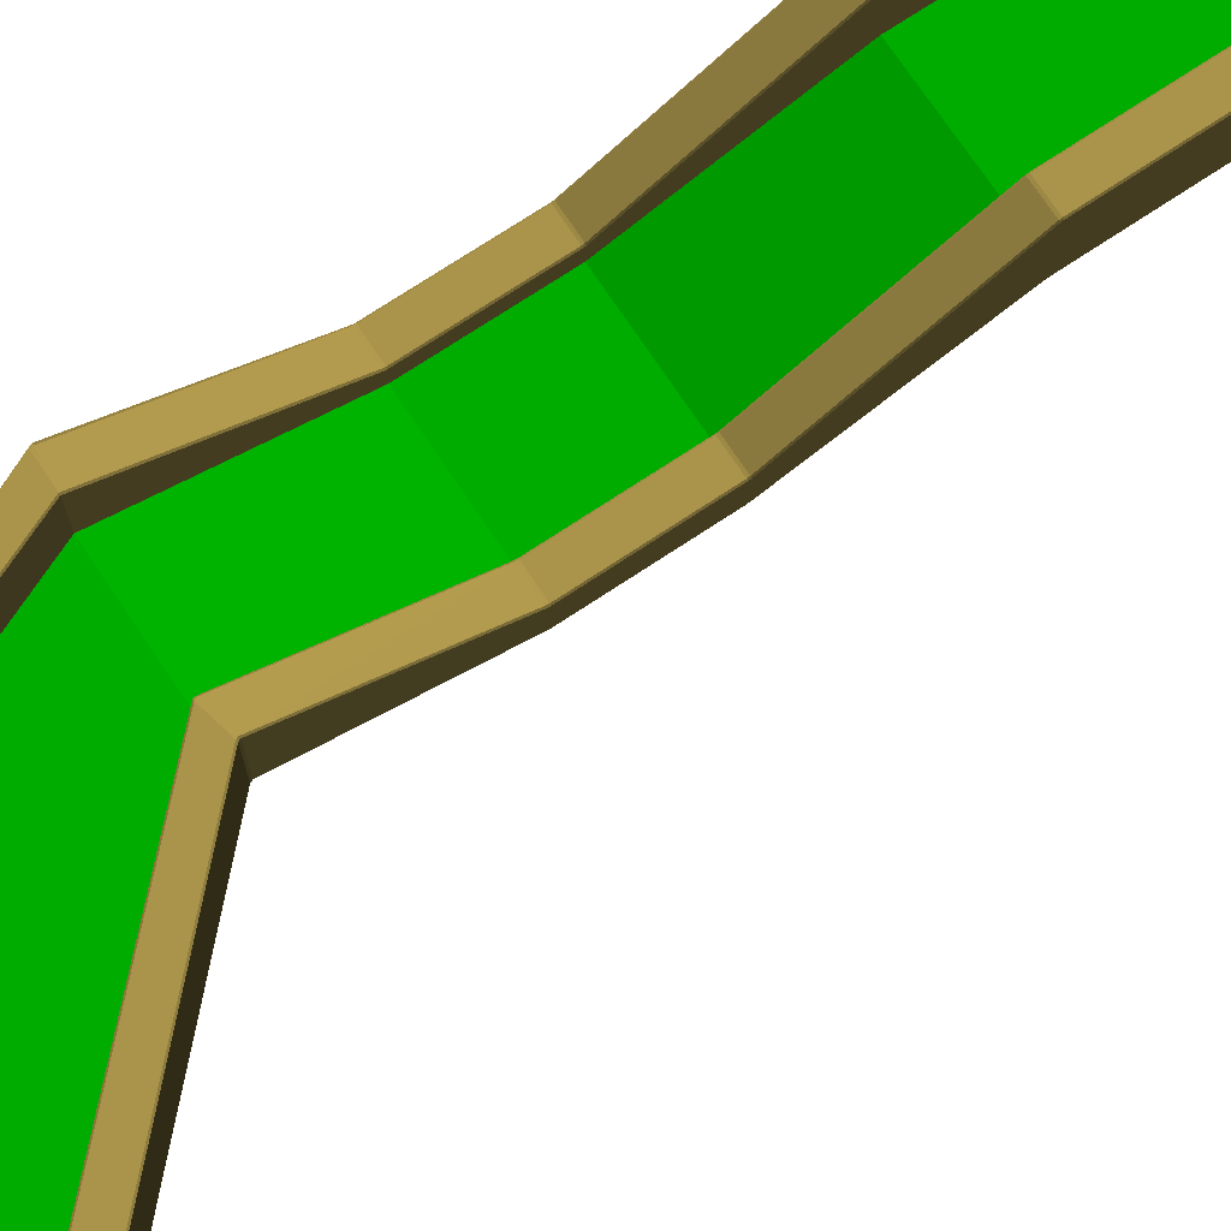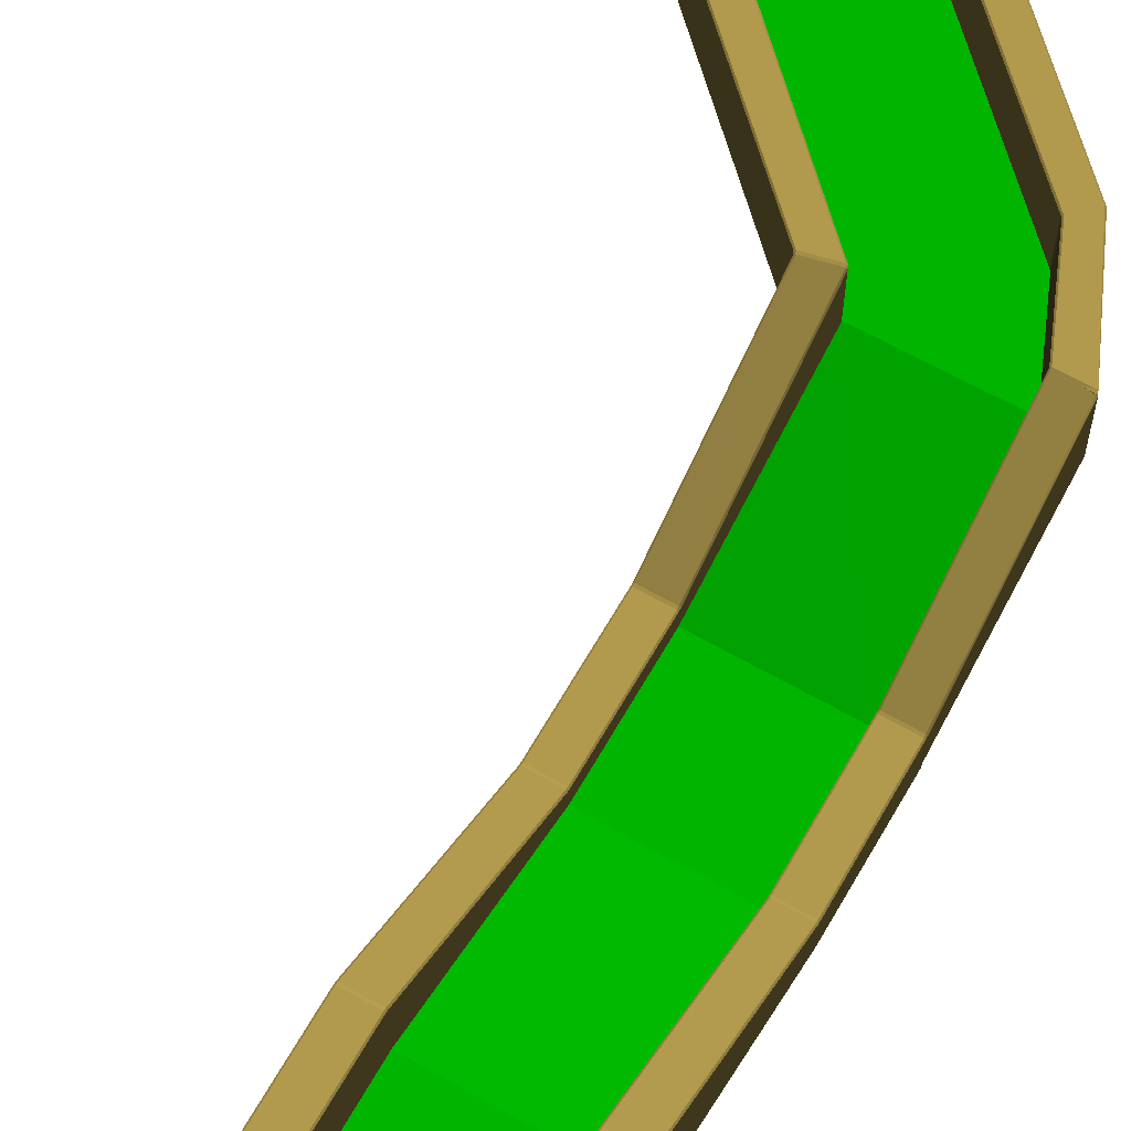
<metadata>
{"format":"obj","ext":"obj","renderer":"f3d","projection":"perspective","resolution":1024,"background":"white","views":[{"elev":73.0,"azim":-123.6,"up":"+Y"},{"elev":65.1,"azim":29.8,"up":"+Y"}]}
</metadata>
<code>
o Course3_Cube.009
v 35 -1 -7 0 0.8 0
v 35 0 -2 0 0.8 0
v 37 -1 -7 0 0.8 0
v 35 0 2 0 0.8 0
v 37 -1 -5 0 0.8 0
v 37 0 -2 0 0.8 0
v 35 -1 -5 0 0.8 0
v 37 0 2 0 0.8 0
v 35 0 -9.989 0 0.8 0
v 37 0 -10 0 0.8 0
v 36.42 0 -11.39 0 0.8 0
v 32.18 0 -12.81 0 0.8 0
v 33.59 0 -14.22 0 0.8 0
v 32.36 0.5 -13.79 1 1 1
v 32.36 0 -13.79 0 0.8 0
v 32.54 0.5 -13.87 1 1 1
v 32.54 0 -13.87 0 0.8 0
v 32.61 0.5 -14.04 1 1 1
v 32.61 0 -14.04 0 0.8 0
v 32.54 0.5 -14.22 1 1 1
v 32.54 0 -14.22 0 0.8 0
v 32.36 0.5 -14.29 1 1 1
v 32.36 0 -14.29 0 0.8 0
v 32.18 0.5 -14.22 1 1 1
v 32.18 0 -14.22 0 0.8 0
v 32.11 0.5 -14.04 1 1 1
v 32.11 0 -14.04 0 0.8 0
v 32.18 0.5 -13.87 1 1 1
v 32.18 0 -13.87 0 0.8 0
v 32.36 0.03329 -13.79 1 1 1
v 32.54 0.03329 -13.87 1 1 1
v 32.61 0.03329 -14.04 1 1 1
v 32.54 0.03329 -14.22 1 1 1
v 32.36 0.03329 -14.29 1 1 1
v 32.18 0.03329 -14.22 1 1 1
v 32.11 0.03329 -14.04 1 1 1
v 32.18 0.03329 -13.87 1 1 1
v 31.11 0 -13.85 0 0.8 0
v 32.52 0 -15.27 0 0.8 0
v 31.64 0 -13.33 0 0.8 0
v 33.06 0 -14.74 0 0.8 0
v 35.02 1 2.02 0.774 0.685 0.367
v 35 0.98 2.02 0.774 0.685 0.367
v 35.02 0.98 2 0.774 0.685 0.367
v 35.02 -0.28 2 0.774 0.685 0.367
v 35 -0.28 2.02 0.774 0.685 0.367
v 35.02 -0.3 2.02 0.774 0.685 0.367
v 35.02 1 2.48 0.774 0.685 0.367
v 35.02 0.98 2.5 0.774 0.685 0.367
v 35 0.98 2.48 0.774 0.685 0.367
v 35.02 -0.3 2.48 0.774 0.685 0.367
v 35 -0.28 2.48 0.774 0.685 0.367
v 35.02 -0.28 2.5 0.774 0.685 0.367
v 36.98 1 2.02 0.774 0.685 0.367
v 36.98 0.98 2 0.774 0.685 0.367
v 37 0.98 2.02 0.774 0.685 0.367
v 36.98 -0.3 2.02 0.774 0.685 0.367
v 37 -0.28 2.02 0.774 0.685 0.367
v 36.98 -0.28 2 0.774 0.685 0.367
v 36.98 1 2.48 0.774 0.685 0.367
v 37 0.98 2.48 0.774 0.685 0.367
v 36.98 0.98 2.5 0.774 0.685 0.367
v 36.98 -0.3 2.48 0.774 0.685 0.367
v 36.98 -0.28 2.5 0.774 0.685 0.367
v 37 -0.28 2.48 0.774 0.685 0.367
v 34.52 1 -1.98 0.774 0.685 0.367
v 34.5 0.98 -1.98 0.774 0.685 0.367
v 34.5 0.9663 -2.02 0.774 0.685 0.367
v 34.52 0.9904 -2.018 0.774 0.685 0.367
v 34.5 -0.2856 -2.02 0.774 0.685 0.367
v 34.5 -0.28 -1.98 0.774 0.685 0.367
v 34.52 -0.3 -1.98 0.774 0.685 0.367
v 34.52 -0.3063 -2.019 0.774 0.685 0.367
v 34.52 1 2.48 0.774 0.685 0.367
v 34.52 0.98 2.5 0.774 0.685 0.367
v 34.5 0.98 2.48 0.774 0.685 0.367
v 34.52 -0.3 2.48 0.774 0.685 0.367
v 34.5 -0.28 2.48 0.774 0.685 0.367
v 34.52 -0.28 2.5 0.774 0.685 0.367
v 34.98 1 -1.98 0.774 0.685 0.367
v 34.98 0.9904 -2.018 0.774 0.685 0.367
v 35 0.9663 -2.02 0.774 0.685 0.367
v 35 0.98 -1.98 0.774 0.685 0.367
v 34.98 -0.3 -1.98 0.774 0.685 0.367
v 35 -0.28 -1.98 0.774 0.685 0.367
v 35 -0.2856 -2.02 0.774 0.685 0.367
v 34.98 -0.3063 -2.019 0.774 0.685 0.367
v 34.98 1 2.48 0.774 0.685 0.367
v 35 0.98 2.48 0.774 0.685 0.367
v 34.98 0.98 2.5 0.774 0.685 0.367
v 34.98 -0.3 2.48 0.774 0.685 0.367
v 34.98 -0.28 2.5 0.774 0.685 0.367
v 35 -0.28 2.48 0.774 0.685 0.367
v 37.02 1 -1.98 0.774 0.685 0.367
v 37 0.98 -1.98 0.774 0.685 0.367
v 37 0.9663 -2.02 0.774 0.685 0.367
v 37.02 0.9904 -2.018 0.774 0.685 0.367
v 37 -0.2856 -2.02 0.774 0.685 0.367
v 37 -0.28 -1.98 0.774 0.685 0.367
v 37.02 -0.3 -1.98 0.774 0.685 0.367
v 37.02 -0.3063 -2.019 0.774 0.685 0.367
v 37.02 1 2.48 0.774 0.685 0.367
v 37.02 0.98 2.5 0.774 0.685 0.367
v 37 0.98 2.48 0.774 0.685 0.367
v 37.02 -0.3 2.48 0.774 0.685 0.367
v 37 -0.28 2.48 0.774 0.685 0.367
v 37.02 -0.28 2.5 0.774 0.685 0.367
v 37.48 1 -1.98 0.774 0.685 0.367
v 37.48 0.9904 -2.018 0.774 0.685 0.367
v 37.5 0.9663 -2.02 0.774 0.685 0.367
v 37.5 0.98 -1.98 0.774 0.685 0.367
v 37.48 -0.3 -1.98 0.774 0.685 0.367
v 37.5 -0.28 -1.98 0.774 0.685 0.367
v 37.5 -0.2856 -2.02 0.774 0.685 0.367
v 37.48 -0.3063 -2.019 0.774 0.685 0.367
v 37.48 1 2.48 0.774 0.685 0.367
v 37.5 0.98 2.48 0.774 0.685 0.367
v 37.48 0.98 2.5 0.774 0.685 0.367
v 37.48 -0.3 2.48 0.774 0.685 0.367
v 37.48 -0.28 2.5 0.774 0.685 0.367
v 37.5 -0.28 2.48 0.774 0.685 0.367
v 34.51 0.9656 -9.872 0.774 0.685 0.367
v 34.49 0.98 -9.906 0.774 0.685 0.367
v 34.52 1 -9.914 0.774 0.685 0.367
v 34.53 0.9899 -9.879 0.774 0.685 0.367
v 34.51 -0.2858 -9.872 0.774 0.685 0.367
v 34.53 -0.3067 -9.877 0.774 0.685 0.367
v 34.52 -0.3 -9.914 0.774 0.685 0.367
v 34.49 -0.28 -9.906 0.774 0.685 0.367
v 35 0.9663 -9.987 0.774 0.685 0.367
v 34.98 0.9902 -9.984 0.774 0.685 0.367
v 34.96 1 -10.02 0.774 0.685 0.367
v 34.99 0.98 -10.02 0.774 0.685 0.367
v 35 -0.2856 -9.987 0.774 0.685 0.367
v 34.99 -0.28 -10.02 0.774 0.685 0.367
v 34.96 -0.3 -10.02 0.774 0.685 0.367
v 34.98 -0.3065 -9.982 0.774 0.685 0.367
v 37.02 1 -10 0.774 0.685 0.367
v 37 0.9788 -10 0.774 0.685 0.367
v 37 -0.2795 -10 0.774 0.685 0.367
v 37.01 -0.2916 -10 0.774 0.685 0.367
v 37.5 0.988 -9.955 0.774 0.685 0.367
v 37.48 1 -10 0.774 0.685 0.367
v 37.5 -0.2795 -10 0.774 0.685 0.367
v 37.48 -0.3 -10 0.774 0.685 0.367
v 32.54 1 -15.27 0.774 0.685 0.367
v 32.52 0.98 -15.25 0.774 0.685 0.367
v 32.52 0.98 -15.28 0.774 0.685 0.367
v 32.52 -0.28 -15.28 0.774 0.685 0.367
v 32.52 -0.28 -15.25 0.774 0.685 0.367
v 32.54 -0.3 -15.27 0.774 0.685 0.367
v 36.41 1 -11.42 0.774 0.685 0.367
v 36.43 1 -11.39 0.774 0.685 0.367
v 36.42 0.9788 -11.37 0.774 0.685 0.367
v 36.4 0.98 -11.41 0.774 0.685 0.367
v 36.41 -0.3 -11.42 0.774 0.685 0.367
v 36.4 -0.28 -11.41 0.774 0.685 0.367
v 36.42 -0.2795 -11.37 0.774 0.685 0.367
v 36.43 -0.3 -11.39 0.774 0.685 0.367
v 32.81 1 -15.54 0.774 0.685 0.367
v 32.79 0.98 -15.55 0.774 0.685 0.367
v 32.82 0.98 -15.55 0.774 0.685 0.367
v 32.81 -0.3 -15.54 0.774 0.685 0.367
v 32.82 -0.28 -15.55 0.774 0.685 0.367
v 32.79 -0.28 -15.55 0.774 0.685 0.367
v 36.7 1 -11.66 0.774 0.685 0.367
v 36.68 1 -11.69 0.774 0.685 0.367
v 36.7 0.98 -11.71 0.774 0.685 0.367
v 36.72 0.98 -11.67 0.774 0.685 0.367
v 36.7 -0.3 -11.66 0.774 0.685 0.367
v 36.72 -0.281 -11.67 0.774 0.685 0.367
v 36.7 -0.28 -11.71 0.774 0.685 0.367
v 36.68 -0.3 -11.69 0.774 0.685 0.367
v 30.81 0.98 -13.52 0.774 0.685 0.367
v 30.81 0.98 -13.55 0.774 0.685 0.367
v 30.82 1 -13.53 0.774 0.685 0.367
v 30.81 -0.28 -13.52 0.774 0.685 0.367
v 30.82 -0.3 -13.53 0.774 0.685 0.367
v 30.81 -0.28 -13.55 0.774 0.685 0.367
v 30.51 0.98 -13.88 0.774 0.685 0.367
v 30.52 1 -13.86 0.774 0.685 0.367
v 30.51 0.98 -13.85 0.774 0.685 0.367
v 30.51 -0.28 -13.88 0.774 0.685 0.367
v 30.51 -0.28 -13.85 0.774 0.685 0.367
v 30.52 -0.3 -13.86 0.774 0.685 0.367
v 31.11 1 -13.84 0.774 0.685 0.367
v 31.1 0.98 -13.86 0.774 0.685 0.367
v 31.12 0.98 -13.86 0.774 0.685 0.367
v 31.12 -0.28 -13.86 0.774 0.685 0.367
v 31.1 -0.28 -13.86 0.774 0.685 0.367
v 31.11 -0.3 -13.84 0.774 0.685 0.367
v 30.81 1 -13.57 0.774 0.685 0.367
v 30.83 0.98 -13.55 0.774 0.685 0.367
v 30.8 0.98 -13.55 0.774 0.685 0.367
v 30.81 -0.3 -13.57 0.774 0.685 0.367
v 30.8 -0.28 -13.55 0.774 0.685 0.367
v 30.83 -0.28 -13.55 0.774 0.685 0.367
v 32.51 1 -15.84 0.774 0.685 0.367
v 32.49 0.98 -15.85 0.774 0.685 0.367
v 32.52 0.98 -15.85 0.774 0.685 0.367
v 32.51 -0.3 -15.84 0.774 0.685 0.367
v 32.52 -0.28 -15.85 0.774 0.685 0.367
v 32.49 -0.28 -15.85 0.774 0.685 0.367
v 32.8 1 -15.55 0.774 0.685 0.367
v 32.81 0.98 -15.56 0.774 0.685 0.367
v 32.81 0.98 -15.53 0.774 0.685 0.367
v 32.8 -0.3 -15.55 0.774 0.685 0.367
v 32.81 -0.28 -15.53 0.774 0.685 0.367
v 32.81 -0.28 -15.56 0.774 0.685 0.367
v 34.5 -0.6579 -5.023 0.774 0.685 0.367
v 34.52 -0.6379 -5.023 0.774 0.685 0.367
v 34.52 -0.6283 -4.986 0.774 0.685 0.367
v 34.5 -0.6497 -4.983 0.774 0.685 0.367
v 34.5 -1.28 -5.023 0.774 0.685 0.367
v 34.5 -1.272 -4.983 0.774 0.685 0.367
v 34.52 -1.294 -4.984 0.774 0.685 0.367
v 34.52 -1.3 -5.023 0.774 0.685 0.367
v 35 -1.28 -5.023 0.774 0.685 0.367
v 34.98 -1.3 -5.023 0.774 0.685 0.367
v 34.98 -1.294 -4.984 0.774 0.685 0.367
v 35 -1.272 -4.983 0.774 0.685 0.367
v 35 -0.6579 -5.023 0.774 0.685 0.367
v 35 -0.6497 -4.983 0.774 0.685 0.367
v 34.98 -0.6283 -4.986 0.774 0.685 0.367
v 34.98 -0.6379 -5.023 0.774 0.685 0.367
v 37 -0.6579 -5.023 0.774 0.685 0.367
v 37.02 -0.6379 -5.023 0.774 0.685 0.367
v 37.02 -0.6283 -4.986 0.774 0.685 0.367
v 37 -0.6497 -4.983 0.774 0.685 0.367
v 37 -1.28 -5.023 0.774 0.685 0.367
v 37 -1.272 -4.983 0.774 0.685 0.367
v 37.02 -1.294 -4.984 0.774 0.685 0.367
v 37.02 -1.3 -5.023 0.774 0.685 0.367
v 37.5 -1.28 -5.023 0.774 0.685 0.367
v 37.48 -1.3 -5.023 0.774 0.685 0.367
v 37.48 -1.294 -4.984 0.774 0.685 0.367
v 37.5 -1.272 -4.983 0.774 0.685 0.367
v 37.5 -0.6579 -5.023 0.774 0.685 0.367
v 37.5 -0.6497 -4.983 0.774 0.685 0.367
v 37.48 -0.6283 -4.986 0.774 0.685 0.367
v 37.48 -0.6379 -5.023 0.774 0.685 0.367
v 34.5 -0.6495 -7.03 0.774 0.685 0.367
v 34.52 -0.628 -7.027 0.774 0.685 0.367
v 34.52 -0.6379 -6.99 0.774 0.685 0.367
v 34.5 -0.6579 -6.99 0.774 0.685 0.367
v 34.5 -1.272 -7.03 0.774 0.685 0.367
v 34.5 -1.28 -6.99 0.774 0.685 0.367
v 34.52 -1.3 -6.99 0.774 0.685 0.367
v 34.52 -1.293 -7.029 0.774 0.685 0.367
v 35 -1.272 -7.03 0.774 0.685 0.367
v 34.98 -1.294 -7.029 0.774 0.685 0.367
v 34.98 -1.3 -6.99 0.774 0.685 0.367
v 35 -1.28 -6.99 0.774 0.685 0.367
v 35 -0.6497 -7.03 0.774 0.685 0.367
v 35 -0.6579 -6.99 0.774 0.685 0.367
v 34.98 -0.6379 -6.99 0.774 0.685 0.367
v 34.98 -0.6283 -7.027 0.774 0.685 0.367
v 37 -0.6482 -7.03 0.774 0.685 0.367
v 37.02 -0.6282 -7.027 0.774 0.685 0.367
v 37.02 -0.6379 -6.99 0.774 0.685 0.367
v 37 -0.6579 -6.99 0.774 0.685 0.367
v 37 -1.273 -7.03 0.774 0.685 0.367
v 37 -1.28 -6.99 0.774 0.685 0.367
v 37.02 -1.3 -6.99 0.774 0.685 0.367
v 37.02 -1.303 -7.03 0.774 0.685 0.367
v 37.5 -1.273 -7.03 0.774 0.685 0.367
v 37.51 -1.284 -6.989 0.774 0.685 0.367
v 37.49 -1.301 -6.986 0.774 0.685 0.367
v 37.48 -1.294 -7.029 0.774 0.685 0.367
v 37.5 -0.6493 -7.027 0.774 0.685 0.367
v 37.5 -0.6579 -6.99 0.774 0.685 0.367
v 37.48 -0.6379 -6.99 0.774 0.685 0.367
v 37.48 -0.6282 -7.027 0.774 0.685 0.367
f 9 11 10
f 7 3 5
f 2 5 6
f 3 9 10
f 9 13 11
f 4 6 8
f 31 15 30
f 32 17 31
f 33 19 32
f 34 21 33
f 35 23 34
f 36 25 35
f 37 27 36
f 30 29 37
f 19 21 13
f 17 19 13
f 21 41 13
f 41 21 39
f 12 40 29
f 40 38 29
f 13 12 17
f 17 12 15
f 29 15 12
f 29 38 27
f 25 27 38
f 38 39 25
f 25 39 23
f 21 23 39
f 7 1 3
f 2 7 5
f 3 1 9
f 9 12 13
f 4 2 6
f 31 17 15
f 32 19 17
f 33 21 19
f 34 23 21
f 35 25 23
f 36 27 25
f 37 29 27
f 30 15 29
f 59 44 55
f 65 56 61
f 88 66 74
f 51 57 63
f 46 50 43
f 53 62 49
f 70 213 215
f 93 83 89
f 86 223 82
f 99 104 95
f 81 212 69
f 73 220 87
f 98 229 231
f 121 111 117
f 114 239 110
f 105 112 119
f 109 228 97
f 101 236 115
f 152 160 146
f 259 143 138
f 165 148 161
f 144 270 142
f 190 175 187
f 156 163 173
f 150 155 147
f 172 162 168
f 125 257 131
f 192 198 181
f 258 140 262
f 203 180 199
f 251 127 137
f 134 254 250
f 205 202 200
f 210 247 214
f 184 194 182
f 195 201 207
f 197 206 193
f 234 271 238
f 79 90 75
f 116 94 102
f 107 118 103
f 77 84 91
f 242 126 246
f 71 76 67
f 138 166 153
f 218 255 222
f 226 263 230
f 233 268 235
f 241 260 227
f 217 252 219
f 225 244 211
f 145 265 269
f 141 170 145
f 139 158 140
f 144 169 142
f 145 144 140
f 128 191 136
f 135 188 133
f 124 186 176
f 177 123 174
f 42 44 43
f 45 47 46
f 48 50 49
f 51 53 52
f 54 56 55
f 57 59 58
f 60 62 61
f 63 65 64
f 69 67 66
f 70 72 71
f 74 76 75
f 77 79 78
f 83 81 80
f 84 86 85
f 88 90 89
f 91 93 92
f 97 95 94
f 98 100 99
f 102 104 103
f 105 107 106
f 111 109 108
f 112 114 113
f 116 118 117
f 119 121 120
f 125 123 122
f 126 128 127
f 133 131 130
f 137 135 134
f 146 148 147
f 149 151 150
f 155 153 152
f 159 157 156
f 160 162 161
f 163 165 164
f 169 167 166
f 173 171 170
f 174 176 175
f 177 179 178
f 180 182 181
f 183 185 184
f 186 188 187
f 189 191 190
f 192 194 193
f 195 197 196
f 198 200 199
f 201 203 202
f 204 206 205
f 207 209 208
f 213 211 210
f 214 216 215
f 218 220 219
f 225 223 222
f 229 227 226
f 230 232 231
f 234 236 235
f 241 239 238
f 242 244 243
f 249 247 246
f 253 251 250
f 254 256 255
f 258 260 259
f 265 263 262
f 269 267 266
f 270 272 271
f 48 43 50
f 44 46 43
f 47 52 46
f 53 50 52
f 60 49 62
f 51 64 53
f 65 62 64
f 54 61 56
f 63 58 65
f 59 56 58
f 42 55 44
f 57 45 59
f 74 67 76
f 68 71 67
f 72 78 71
f 79 76 78
f 88 75 90
f 77 92 79
f 93 90 92
f 80 89 83
f 91 85 93
f 85 82 83
f 66 81 69
f 84 73 87
f 102 95 104
f 96 99 95
f 100 106 99
f 107 104 106
f 116 103 118
f 105 120 107
f 121 118 120
f 108 117 111
f 119 113 121
f 113 110 111
f 94 109 97
f 112 101 115
f 122 129 126
f 135 130 134
f 125 132 124
f 136 127 128
f 155 146 147
f 148 150 147
f 151 157 150
f 157 154 155
f 166 152 153
f 156 170 159
f 172 169 171
f 162 167 168
f 173 164 172
f 165 162 164
f 146 161 148
f 165 151 149
f 139 153 154
f 175 177 174
f 180 184 182
f 194 181 182
f 185 196 184
f 197 194 196
f 188 132 133
f 141 158 159
f 171 145 170
f 190 188 189
f 175 186 187
f 191 179 190
f 123 176 174
f 178 129 177
f 136 189 135
f 204 193 206
f 197 207 208
f 209 206 208
f 200 204 205
f 207 202 209
f 203 200 202
f 181 199 180
f 203 185 183
f 210 215 213
f 221 222 223
f 212 225 211
f 220 217 219
f 226 231 229
f 237 238 239
f 228 241 227
f 236 233 235
f 96 228 229
f 231 101 98
f 110 240 109
f 73 215 216
f 221 87 220
f 224 82 223
f 237 115 236
f 68 212 213
f 245 246 247
f 250 255 253
f 243 256 257
f 252 249 251
f 261 262 263
f 271 266 267
f 260 273 259
f 269 264 265
f 230 264 233
f 268 234 235
f 272 238 271
f 214 248 217
f 253 219 252
f 256 222 255
f 261 227 260
f 245 211 244
f 143 169 166
f 145 266 144
f 141 262 140
f 139 259 138
f 142 273 270
f 137 250 251
f 127 246 126
f 130 257 254
f 122 243 125
f 60 42 48
f 59 45 44
f 65 58 56
f 88 80 66
f 51 47 57
f 46 52 50
f 53 64 62
f 70 68 213
f 93 85 83
f 86 221 223
f 99 106 104
f 81 224 212
f 73 216 220
f 98 96 229
f 121 113 111
f 114 237 239
f 105 100 112
f 109 240 228
f 101 232 236
f 152 167 160
f 259 273 143
f 165 149 148
f 144 266 270
f 190 179 175
f 156 151 163
f 150 157 155
f 172 164 162
f 125 243 257
f 192 204 198
f 258 139 140
f 203 183 180
f 251 249 127
f 134 130 254
f 205 209 202
f 210 245 247
f 184 196 194
f 195 185 201
f 197 208 206
f 234 267 271
f 79 92 90
f 116 108 94
f 107 120 118
f 77 72 84
f 242 122 126
f 71 78 76
f 138 143 166
f 218 253 255
f 226 261 263
f 233 264 268
f 241 272 260
f 217 248 252
f 225 256 244
f 145 141 265
f 141 159 170
f 139 154 158
f 144 171 169
f 142 143 139
f 143 138 139
f 139 140 144
f 142 139 144
f 140 141 145
f 128 178 191
f 135 189 188
f 124 132 186
f 177 129 123
f 69 68 67
f 70 73 72
f 83 82 81
f 84 87 86
f 97 96 95
f 98 101 100
f 111 110 109
f 112 115 114
f 125 124 123
f 126 129 128
f 133 132 131
f 137 136 135
f 155 154 153
f 159 158 157
f 169 168 167
f 173 172 171
f 213 212 211
f 214 217 216
f 218 221 220
f 225 224 223
f 229 228 227
f 230 233 232
f 234 237 236
f 241 240 239
f 242 245 244
f 249 248 247
f 253 252 251
f 254 257 256
f 258 261 260
f 265 264 263
f 269 268 267
f 270 273 272
f 48 42 43
f 44 45 46
f 47 51 52
f 53 49 50
f 60 48 49
f 51 63 64
f 65 61 62
f 54 60 61
f 63 57 58
f 59 55 56
f 42 54 55
f 57 47 45
f 74 66 67
f 68 70 71
f 72 77 78
f 79 75 76
f 88 74 75
f 77 91 92
f 93 89 90
f 80 88 89
f 91 84 85
f 85 86 82
f 66 80 81
f 84 72 73
f 102 94 95
f 96 98 99
f 100 105 106
f 107 103 104
f 116 102 103
f 105 119 120
f 121 117 118
f 108 116 117
f 119 112 113
f 113 114 110
f 94 108 109
f 112 100 101
f 122 123 129
f 135 133 130
f 125 131 132
f 136 137 127
f 155 152 146
f 148 149 150
f 151 156 157
f 157 158 154
f 166 167 152
f 156 173 170
f 172 168 169
f 162 160 167
f 173 163 164
f 165 161 162
f 146 160 161
f 165 163 151
f 139 138 153
f 175 179 177
f 180 183 184
f 194 192 181
f 185 195 196
f 197 193 194
f 188 186 132
f 141 140 158
f 171 144 145
f 190 187 188
f 175 176 186
f 191 178 179
f 123 124 176
f 178 128 129
f 136 191 189
f 204 192 193
f 197 195 207
f 209 205 206
f 200 198 204
f 207 201 202
f 203 199 200
f 181 198 199
f 203 201 185
f 210 214 215
f 221 218 222
f 212 224 225
f 220 216 217
f 226 230 231
f 237 234 238
f 228 240 241
f 236 232 233
f 96 97 228
f 231 232 101
f 110 239 240
f 73 70 215
f 221 86 87
f 224 81 82
f 237 114 115
f 68 69 212
f 245 242 246
f 250 254 255
f 243 244 256
f 252 248 249
f 261 258 262
f 271 270 266
f 260 272 273
f 269 268 264
f 230 263 264
f 268 267 234
f 272 241 238
f 214 247 248
f 253 218 219
f 256 225 222
f 261 226 227
f 245 210 211
f 143 142 169
f 145 269 266
f 141 265 262
f 139 258 259
f 142 143 273
f 137 134 250
f 127 249 246
f 130 131 257
f 122 242 243
f 60 54 42
f 18 16 24
f 14 37 28
f 28 36 26
f 26 35 24
f 24 34 22
f 22 33 20
f 20 32 18
f 18 31 16
f 16 30 14
f 16 14 28
f 28 26 16
f 26 24 16
f 24 22 20
f 20 18 24
f 14 30 37
f 28 37 36
f 26 36 35
f 24 35 34
f 22 34 33
f 20 33 32
f 18 32 31
f 16 31 30

</code>
